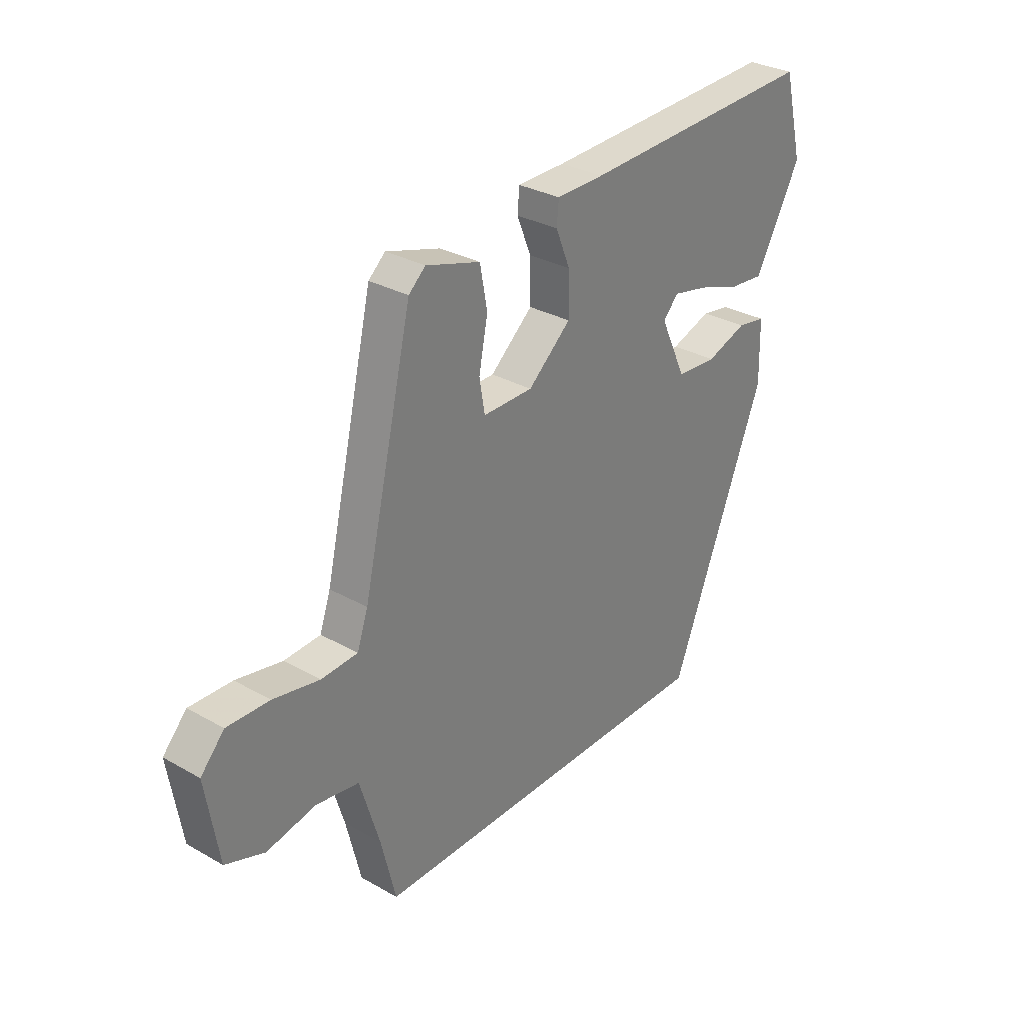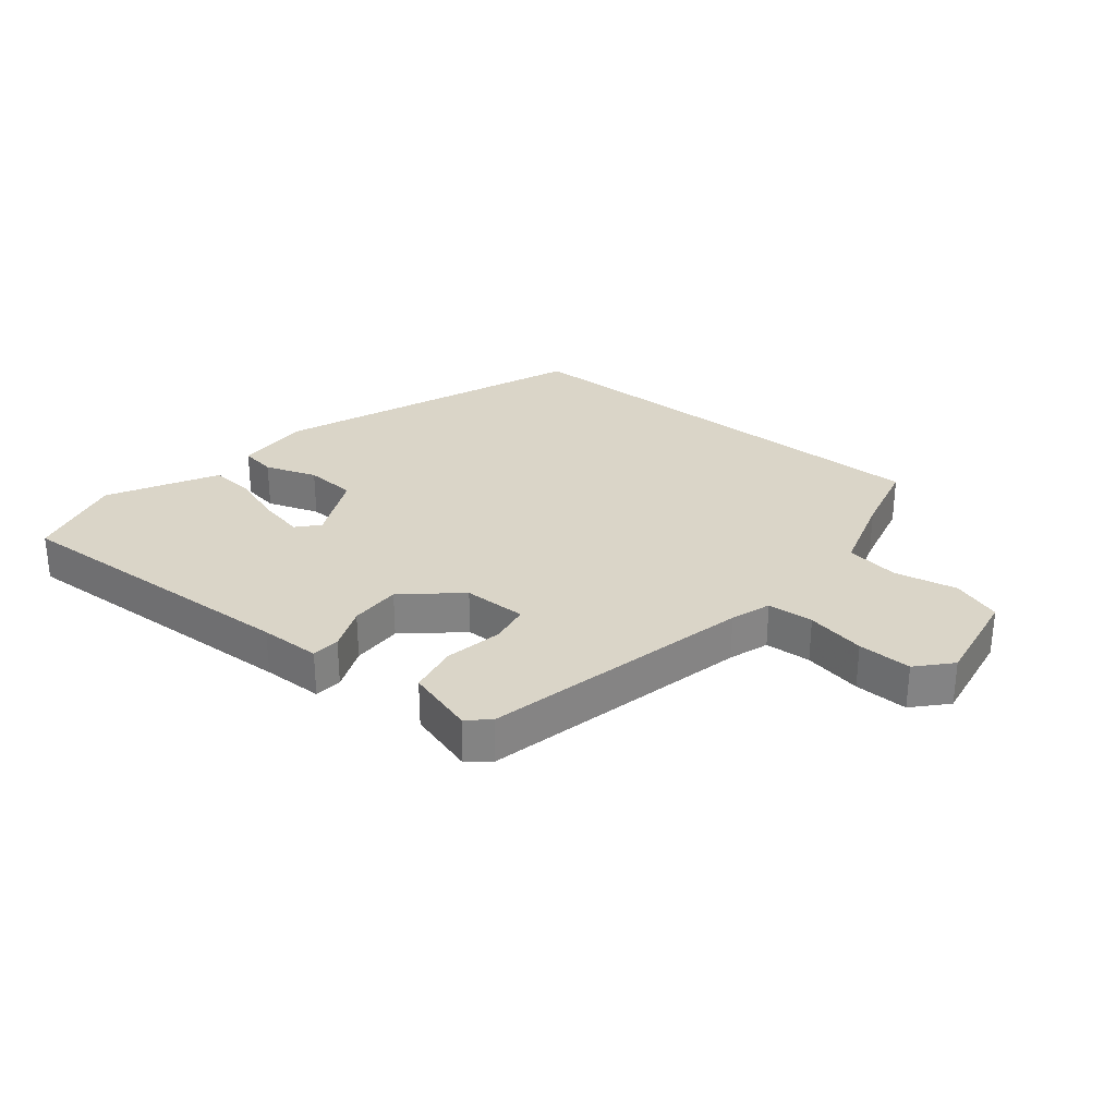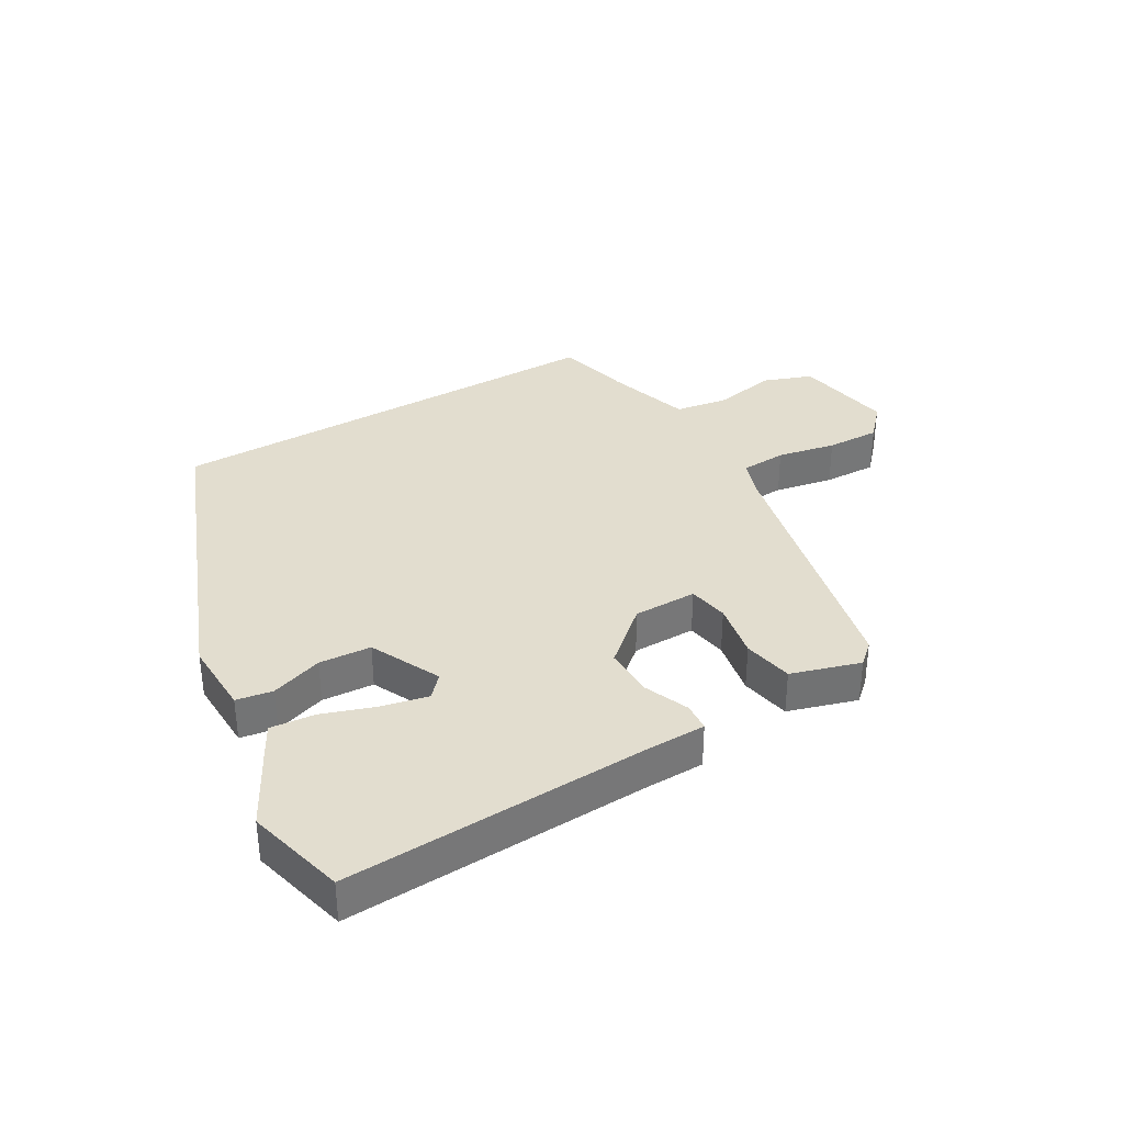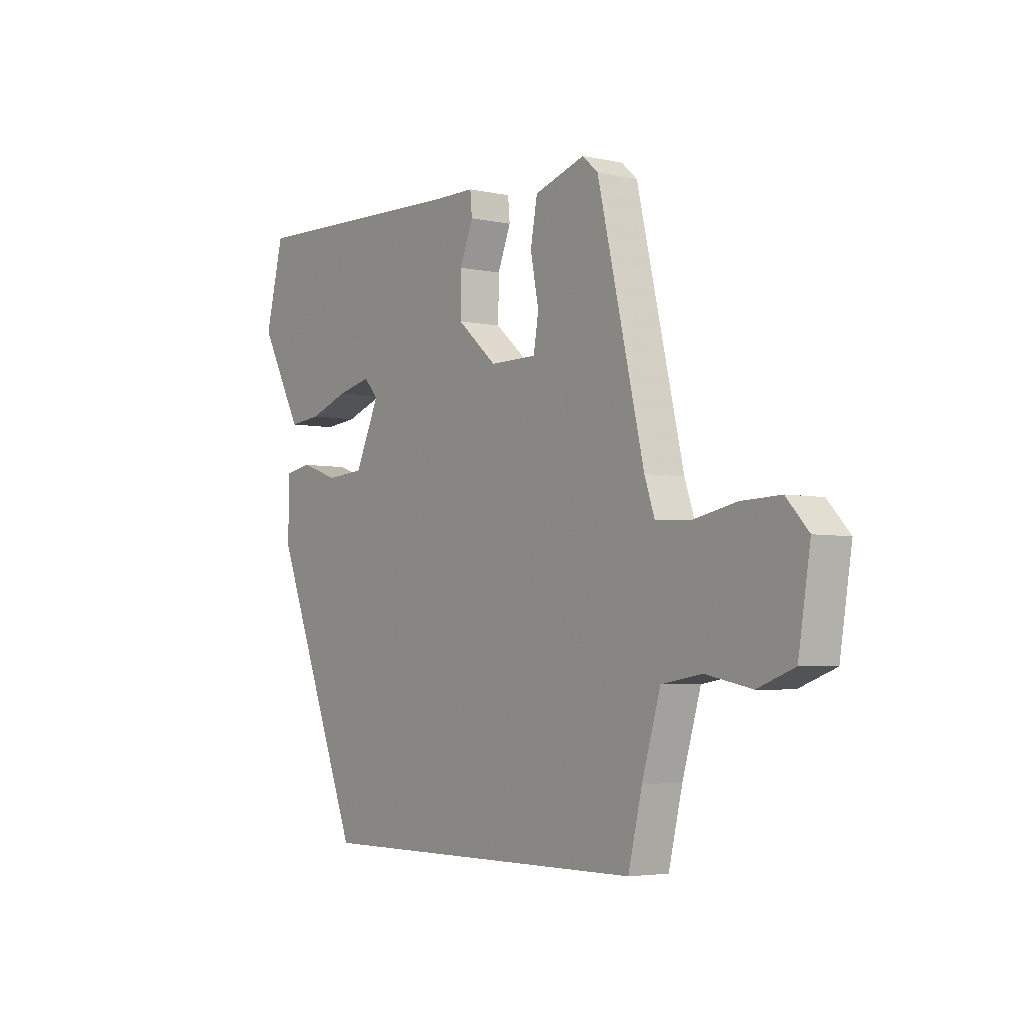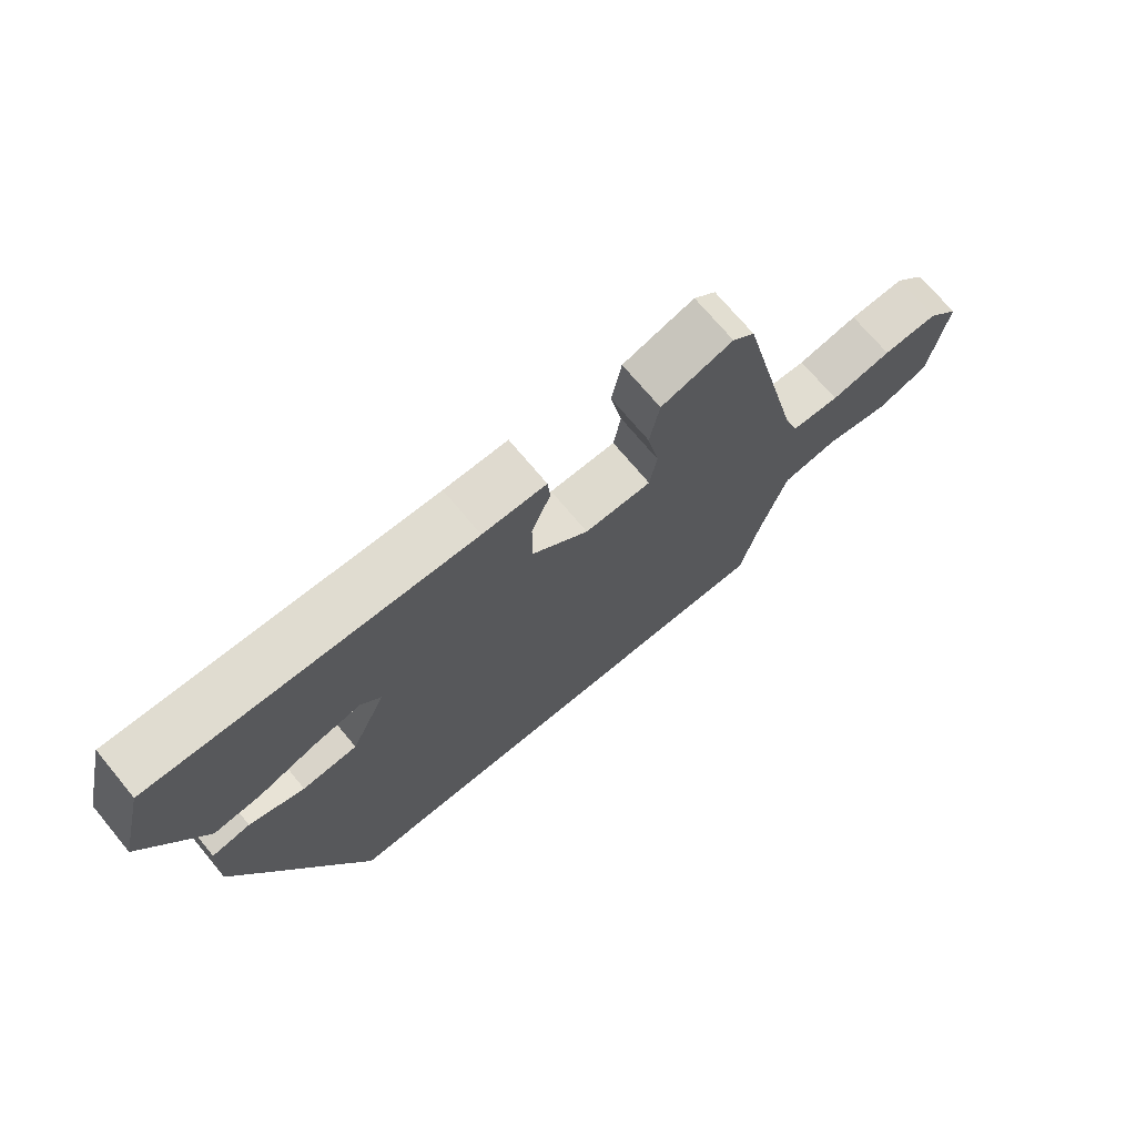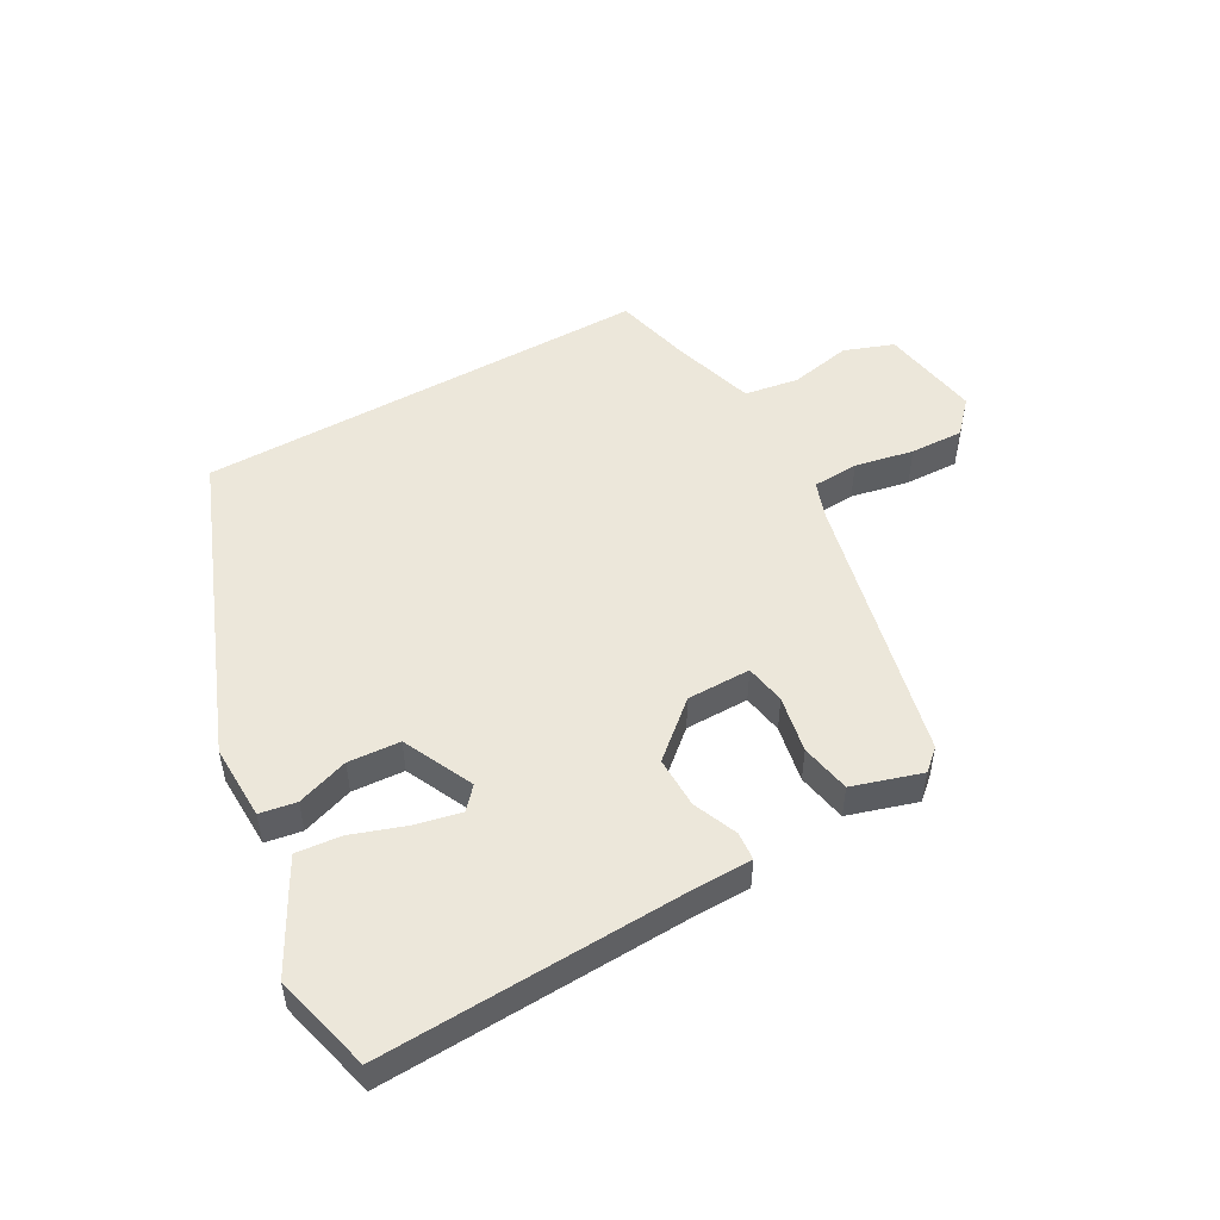
<metadata>
{"format":"obj","ext":"obj","renderer":"f3d","projection":"perspective","resolution":1024,"background":"white","views":[{"elev":30.9,"azim":129.0,"up":"+Z"},{"elev":29.2,"azim":38.7,"up":"+Y"},{"elev":34.9,"azim":-30.7,"up":"+Y"},{"elev":-4.2,"azim":54.6,"up":"+Z"},{"elev":71.3,"azim":-39.7,"up":"+Z"},{"elev":50.5,"azim":-29.5,"up":"+Y"}]}
</metadata>
<code>
v -0.266 0.07 -0.5
v -0.461 0.07 -0.01
v -0.458 0.07 0.111
v -0.4 0.07 0.121
v -0.317 0.07 0.093
v -0.234 0.07 0.099
v -0.181 0.07 0.212
v -0.212 0.07 0.246
v -0.285 0.07 0.23
v -0.371 0.07 0.2
v -0.442 0.07 0.193
v -0.471 0.07 0.245
v -0.535 0.07 0.363
v -0.495 0.07 0.521
v -0.011 0.07 0.503
v 0.086 0.07 0.502
v 0.09 0.07 0.457
v 0.061 0.07 0.386
v 0.06 0.07 0.304
v 0.147 0.07 0.229
v 0.249 0.07 0.229
v 0.26 0.07 0.294
v 0.242 0.07 0.385
v 0.257 0.07 0.465
v 0.367 0.07 0.499
v 0.401 0.07 0.469
v 0.502 0.07 0.039
v 0.524 0.07 -0.025
v 0.598 0.07 -0.029
v 0.692 0.07 -0.01
v 0.778 0.07 -0.007
v 0.826 0.07 -0.059
v 0.8 0.07 -0.22
v 0.721 0.07 -0.249
v 0.621 0.07 -0.229
v 0.534 0.07 -0.243
v 0.494 0.07 -0.376
v 0.464 0.07 -0.5
v -0.266 0 -0.5
v -0.461 0 -0.01
v -0.458 0 0.111
v -0.4 0 0.121
v -0.317 0 0.093
v -0.234 0 0.099
v -0.181 0 0.212
v -0.212 0 0.246
v -0.285 0 0.23
v -0.371 0 0.2
v -0.442 0 0.193
v -0.471 0 0.245
v -0.535 0 0.363
v -0.495 0 0.521
v -0.011 0 0.503
v 0.086 0 0.502
v 0.09 0 0.457
v 0.061 0 0.386
v 0.06 0 0.304
v 0.147 0 0.229
v 0.249 0 0.229
v 0.26 0 0.294
v 0.242 0 0.385
v 0.257 0 0.465
v 0.367 0 0.499
v 0.401 0 0.469
v 0.502 0 0.039
v 0.524 0 -0.025
v 0.598 0 -0.029
v 0.692 0 -0.01
v 0.778 0 -0.007
v 0.826 0 -0.059
v 0.8 0 -0.22
v 0.721 0 -0.249
v 0.621 0 -0.229
v 0.534 0 -0.243
v 0.494 0 -0.376
v 0.464 0 -0.5
f 3 4 5
f 2 3 5
f 1 2 5
f 38 1 5
f 37 38 5
f 36 37 5 6
f 35 36 6 7
f 33 34 35
f 32 33 35
f 31 32 35
f 30 31 35
f 29 30 35
f 28 29 35
f 28 35 7 8
f 27 28 8
f 25 26 27
f 24 25 27
f 23 24 27
f 22 23 27
f 21 22 27
f 20 21 27
f 20 27 8
f 19 20 8
f 18 19 8
f 18 8 9
f 17 18 9
f 16 17 9
f 15 16 9
f 13 14 15
f 12 13 15
f 11 12 15
f 10 11 15
f 9 10 15
f 43 42 41
f 43 41 40
f 43 40 39
f 43 39 76
f 43 76 75
f 44 43 75 74
f 45 44 74 73
f 73 72 71
f 73 71 70
f 73 70 69
f 73 69 68
f 73 68 67
f 73 67 66
f 46 45 73 66
f 46 66 65
f 65 64 63
f 65 63 62
f 65 62 61
f 65 61 60
f 65 60 59
f 65 59 58
f 46 65 58
f 46 58 57
f 46 57 56
f 47 46 56
f 47 56 55
f 47 55 54
f 47 54 53
f 53 52 51
f 53 51 50
f 53 50 49
f 53 49 48
f 53 48 47
f 1 39 40 2
f 2 40 41 3
f 3 41 42 4
f 4 42 43 5
f 5 43 44 6
f 6 44 45 7
f 7 45 46 8
f 8 46 47 9
f 9 47 48 10
f 10 48 49 11
f 11 49 50 12
f 12 50 51 13
f 13 51 52 14
f 14 52 53 15
f 15 53 54 16
f 16 54 55 17
f 17 55 56 18
f 18 56 57 19
f 19 57 58 20
f 20 58 59 21
f 21 59 60 22
f 22 60 61 23
f 23 61 62 24
f 24 62 63 25
f 25 63 64 26
f 26 64 65 27
f 27 65 66 28
f 28 66 67 29
f 29 67 68 30
f 30 68 69 31
f 31 69 70 32
f 32 70 71 33
f 33 71 72 34
f 34 72 73 35
f 35 73 74 36
f 36 74 75 37
f 37 75 76 38
f 38 76 39 1

</code>
